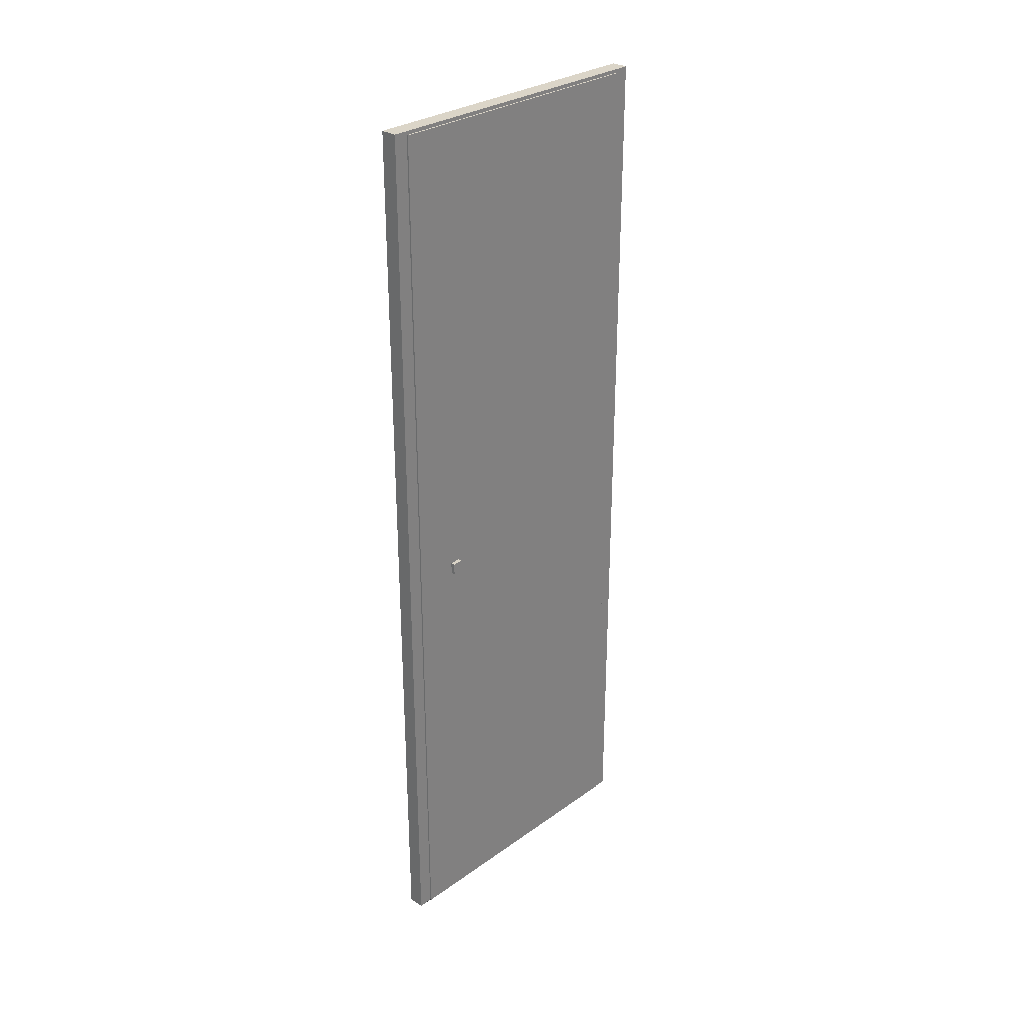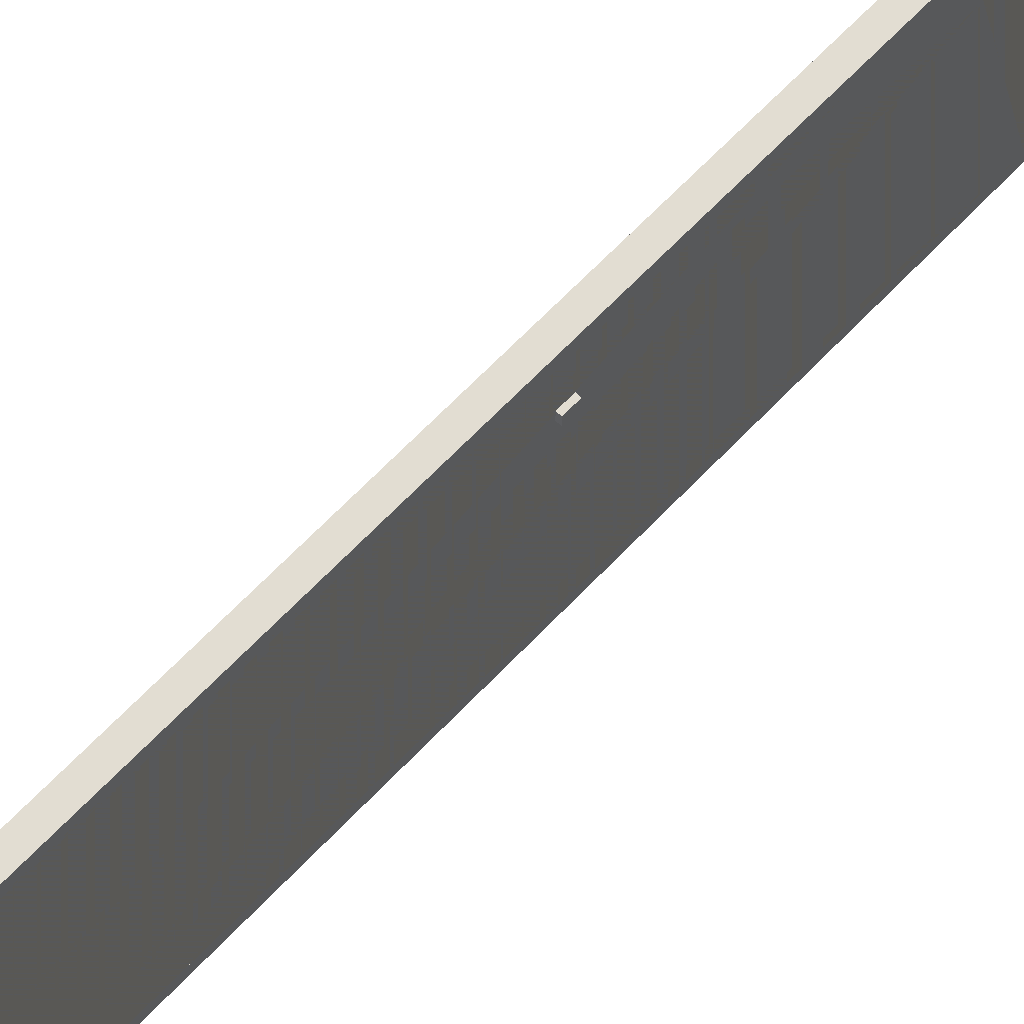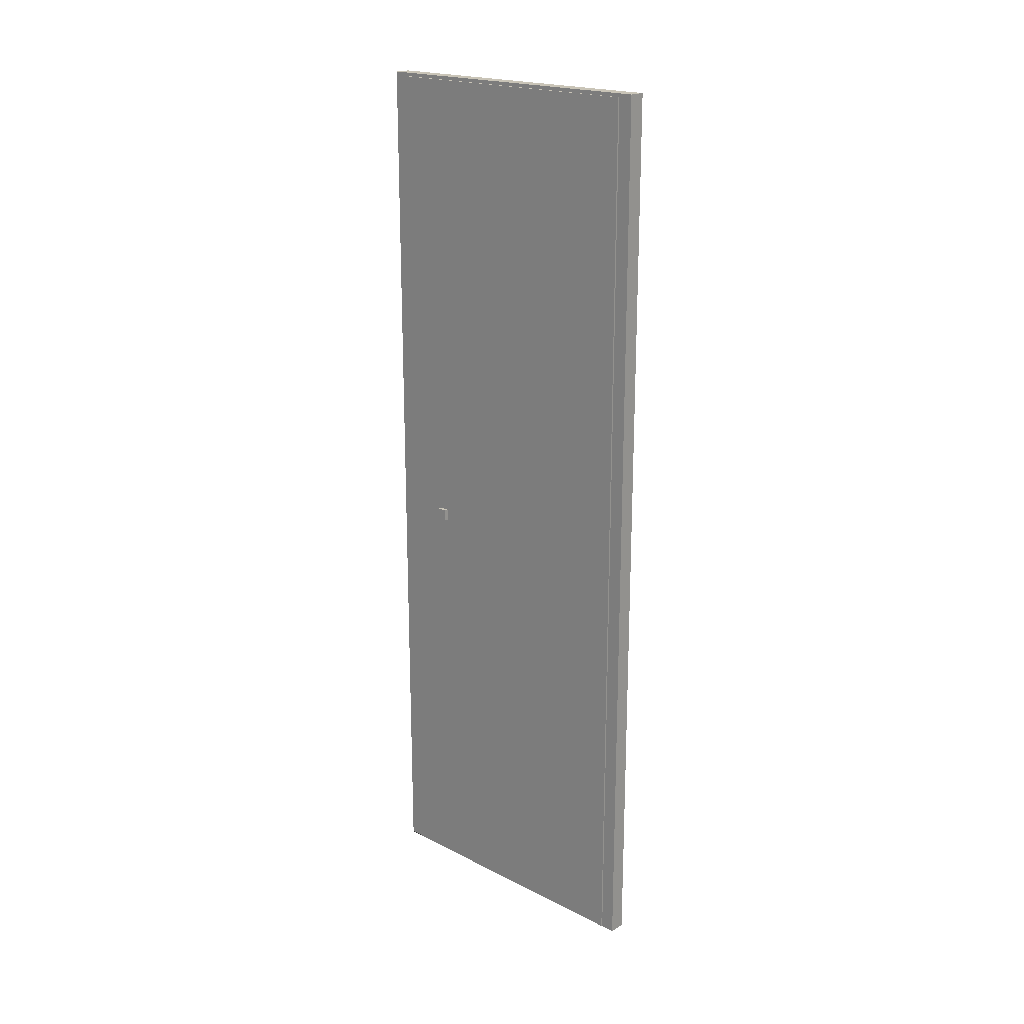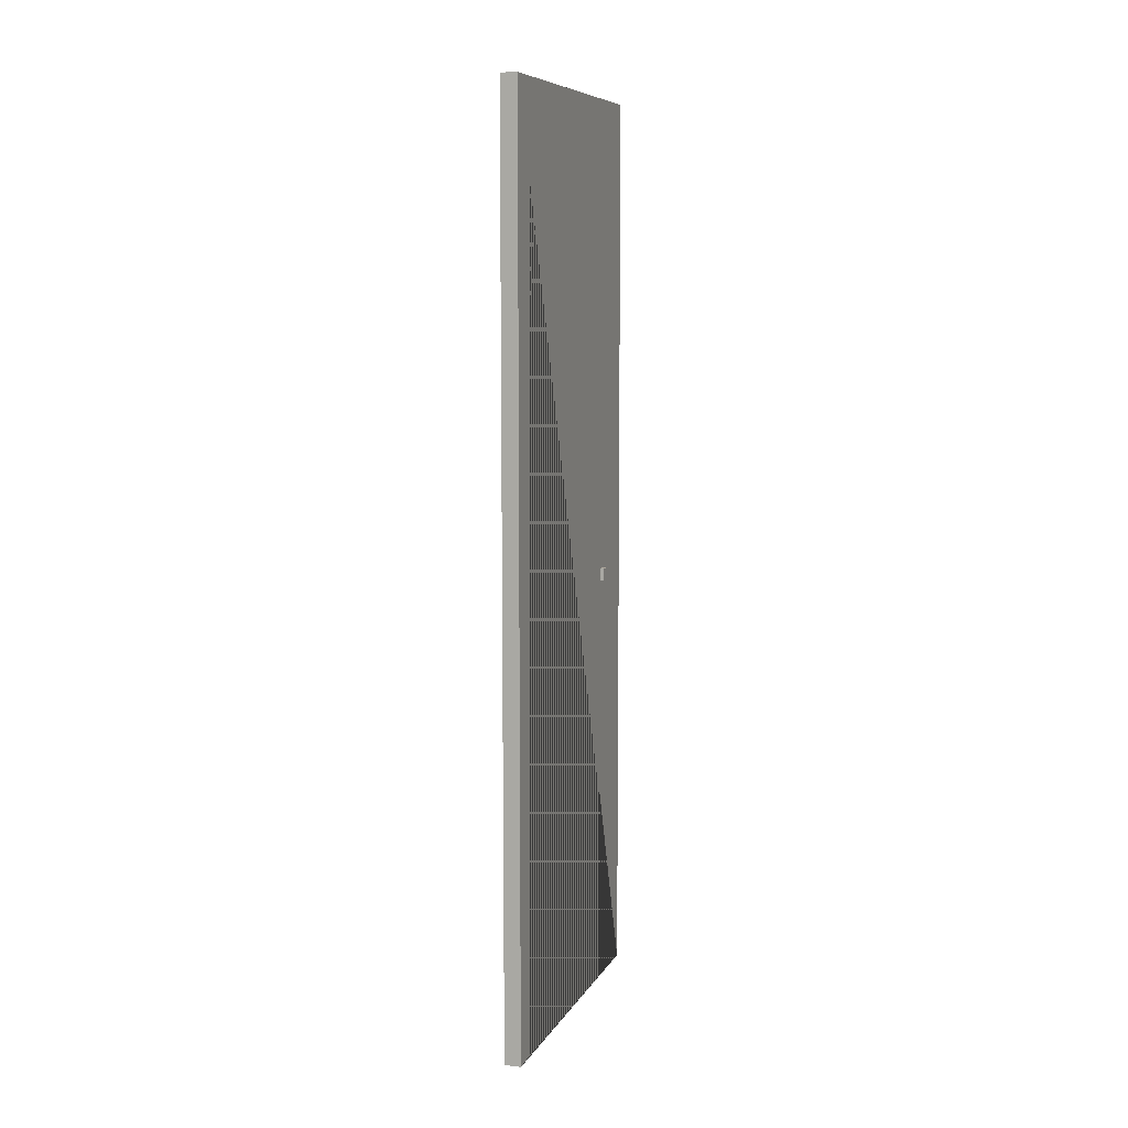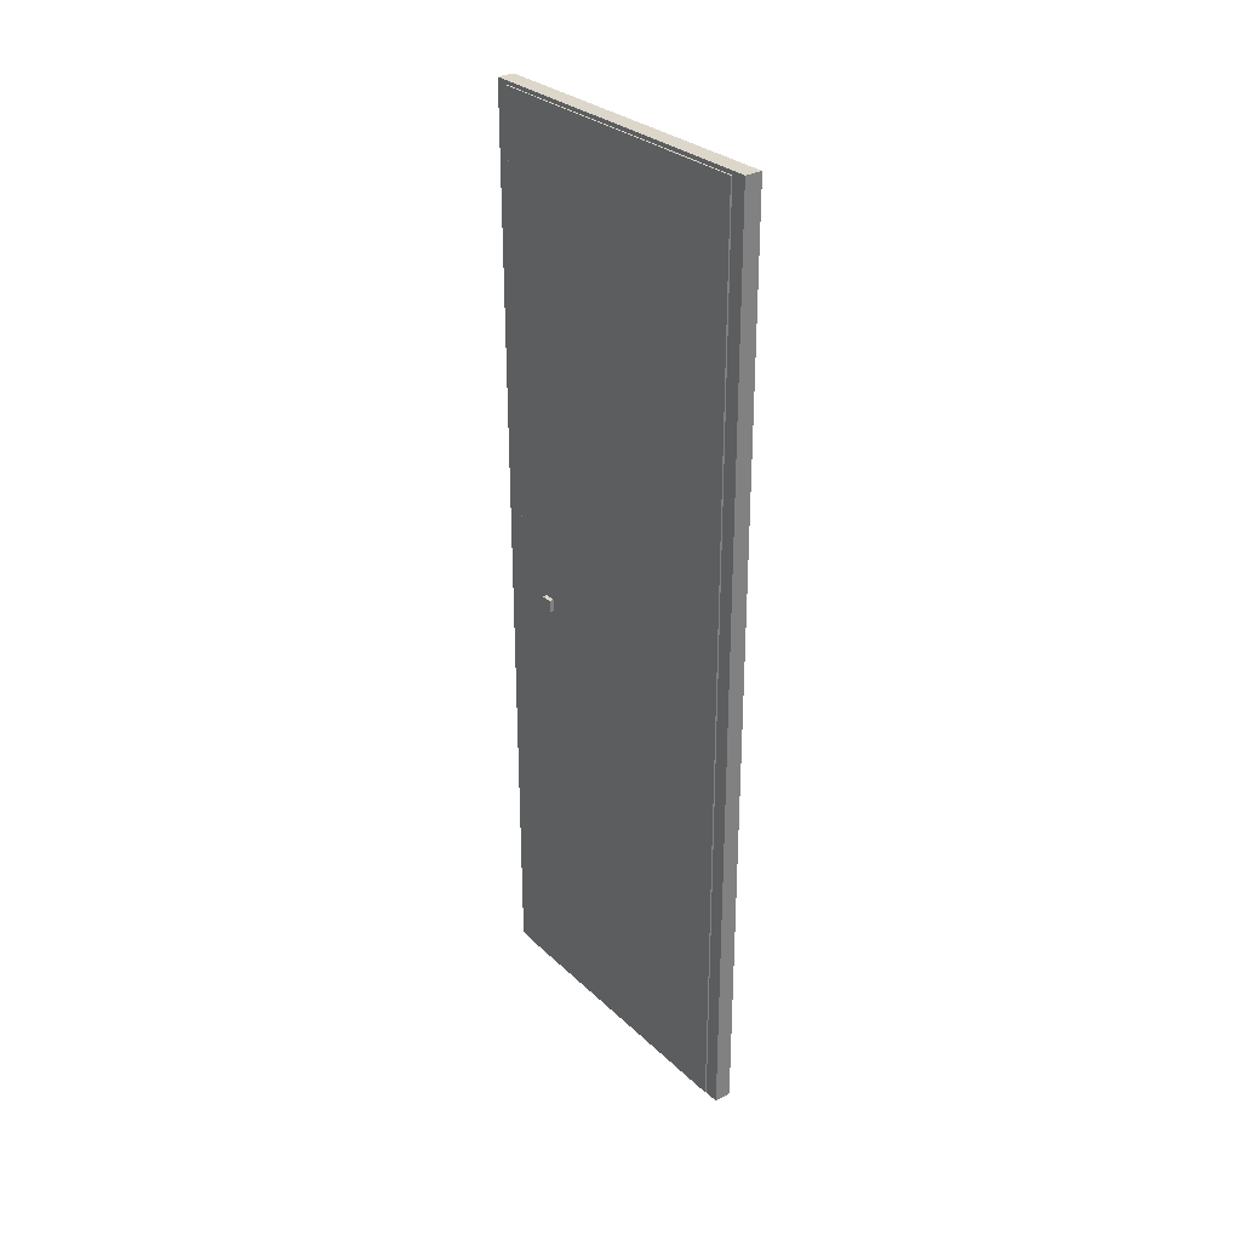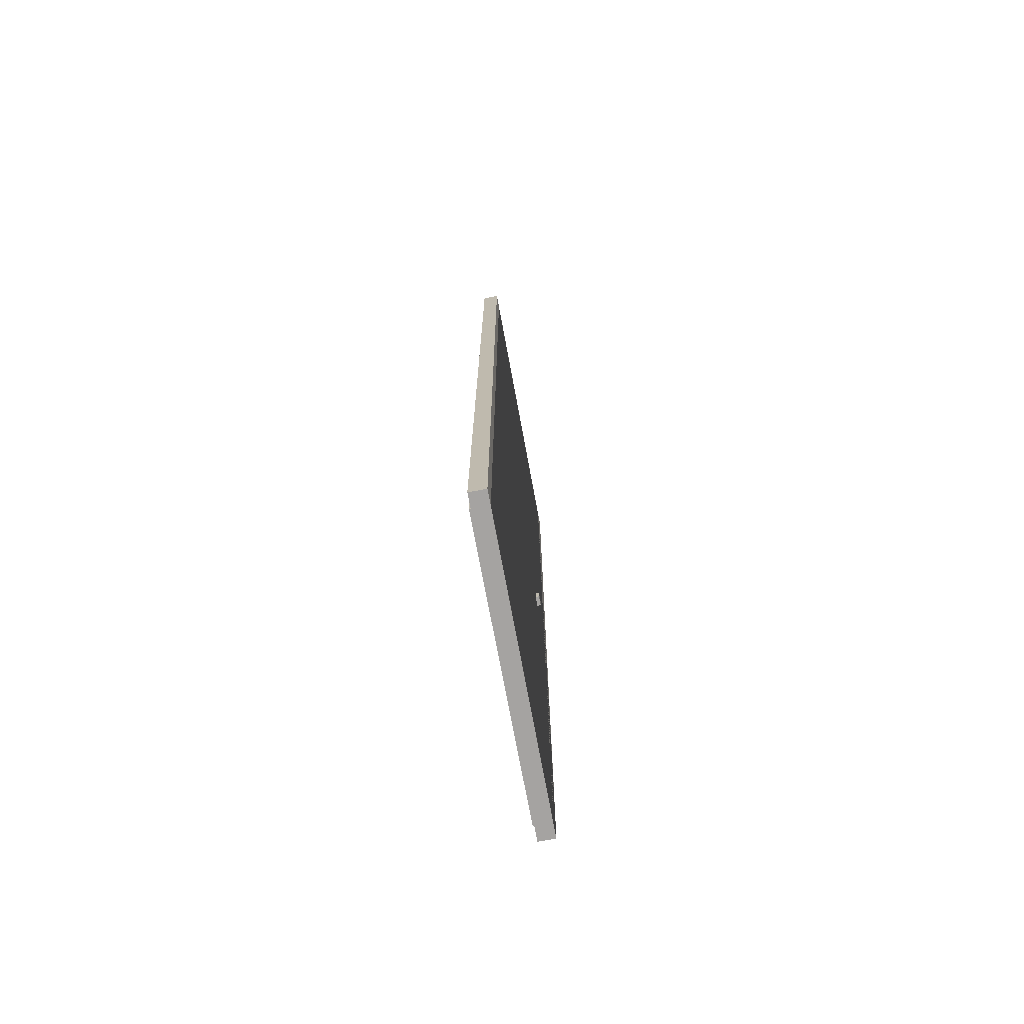
<metadata>
{"format":"obj","ext":"obj","renderer":"f3d","projection":"perspective","resolution":1024,"background":"white","views":[{"elev":29.5,"azim":43.8,"up":"+Y"},{"elev":68.1,"azim":-136.0,"up":"+Z"},{"elev":19.9,"azim":132.9,"up":"+Y"},{"elev":8.3,"azim":-161.9,"up":"+Y"},{"elev":30.7,"azim":142.5,"up":"+Y"},{"elev":-73.1,"azim":-169.5,"up":"+Y"}]}
</metadata>
<code>
o Cube.003_Cube.004
v 0.1381 0.03012 0.8919
v 0.1381 5.069 0.8919
v 0.1381 0.03012 -0.8662
v 0.1381 5.069 -0.8662
v 0.2293 0.03012 0.8919
v 0.2293 5.069 0.8919
v 0.2293 0.03012 -0.8662
v 0.2293 5.069 -0.8662
v 0.1607 0.03557 0.812
v 0.1607 5.049 0.812
v 0.1607 0.03557 -0.7863
v 0.1607 5.049 -0.7863
v 0.2172 0.03557 0.812
v 0.2172 5.049 0.812
v 0.2172 0.03557 -0.7863
v 0.2172 5.049 -0.7863
v 0.1381 5.049 -0.7863
v 0.1381 5.049 0.812
v 0.1381 0.03557 0.812
v 0.1381 0.03557 -0.7863
v 0.2293 5.049 0.812
v 0.2293 5.049 -0.7863
v 0.2293 0.03557 0.812
v 0.2293 0.03557 -0.7863
v 0.1607 1.43 -0.7863
v 0.1607 0.03557 -0.3416
v 0.1607 3.654 0.812
v 0.1607 5.049 0.3674
v 0.2172 1.789 0.812
v 0.2172 0.03557 0.2531
v 0.2172 3.296 -0.7863
v 0.2172 5.049 -0.2274
v 0.1511 0.03557 0.812
v 0.1511 5.049 0.812
v 0.1511 0.03557 -0.7863
v 0.1511 5.049 -0.7863
v 0.2377 0.03557 0.812
v 0.2377 5.049 0.812
v 0.2377 0.03557 -0.7863
v 0.2377 5.049 -0.7863
v 0.1175 2.455 0.5715
v 0.1175 2.388 0.5715
v 0.1175 2.455 0.5135
v 0.1175 2.388 0.5135
v 0.1751 2.455 0.5715
v 0.1751 2.388 0.5715
v 0.1751 2.455 0.5135
v 0.1751 2.388 0.5135
v 0.2043 2.455 0.5715
v 0.2043 2.388 0.5715
v 0.2043 2.455 0.5135
v 0.2043 2.388 0.5135
v 0.2619 2.455 0.5715
v 0.2619 2.388 0.5715
v 0.2619 2.455 0.5135
v 0.2619 2.388 0.5135
f 1 2 4 3 20 17 18 19
f 3 1 19 20
f 3 4 8 7
f 24 7 8 6 5 23 21 22
f 23 5 7 24
f 5 6 2 1
f 3 7 5 1
f 8 4 2 6
f 31 16 12 25
f 25 11 15 31
f 10 14 29 27
f 13 9 27 29
f 26 9 13 30
f 30 15 11 26
f 14 10 28 32
f 12 16 32 28
f 20 11 25 12 17
f 31 15 24 22 16
f 18 10 27 9 19
f 14 21 23 13 29
f 26 11 20 19 9
f 30 13 23 24 15
f 16 22 21 14 32
f 10 18 17 12 28
f 33 34 36 35
f 35 36 40 39
f 39 40 38 37
f 37 38 34 33
f 35 39 37 33
f 40 36 34 38
f 41 42 44 43
f 43 44 48 47
f 47 48 46 45
f 45 46 42 41
f 43 47 45 41
f 48 44 42 46
f 49 50 52 51
f 51 52 56 55
f 55 56 54 53
f 53 54 50 49
f 51 55 53 49
f 56 52 50 54

</code>
